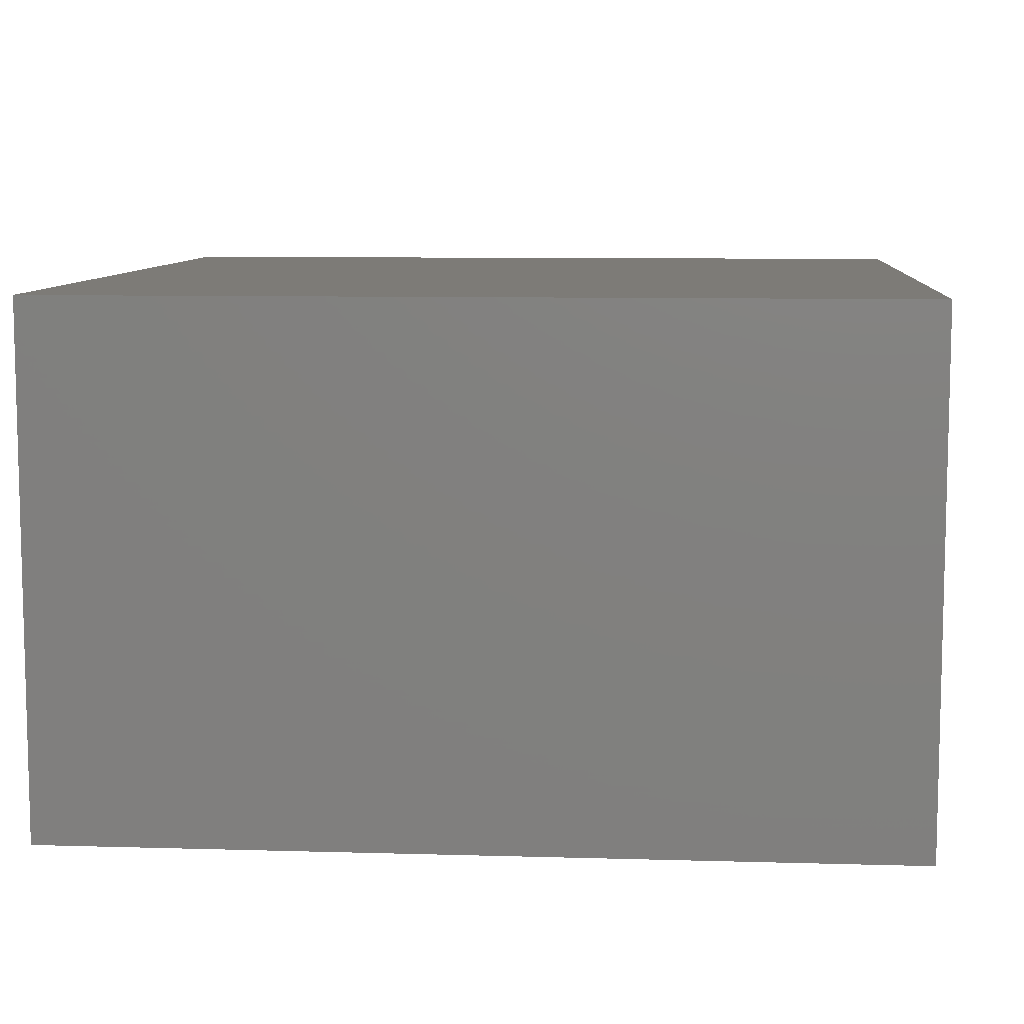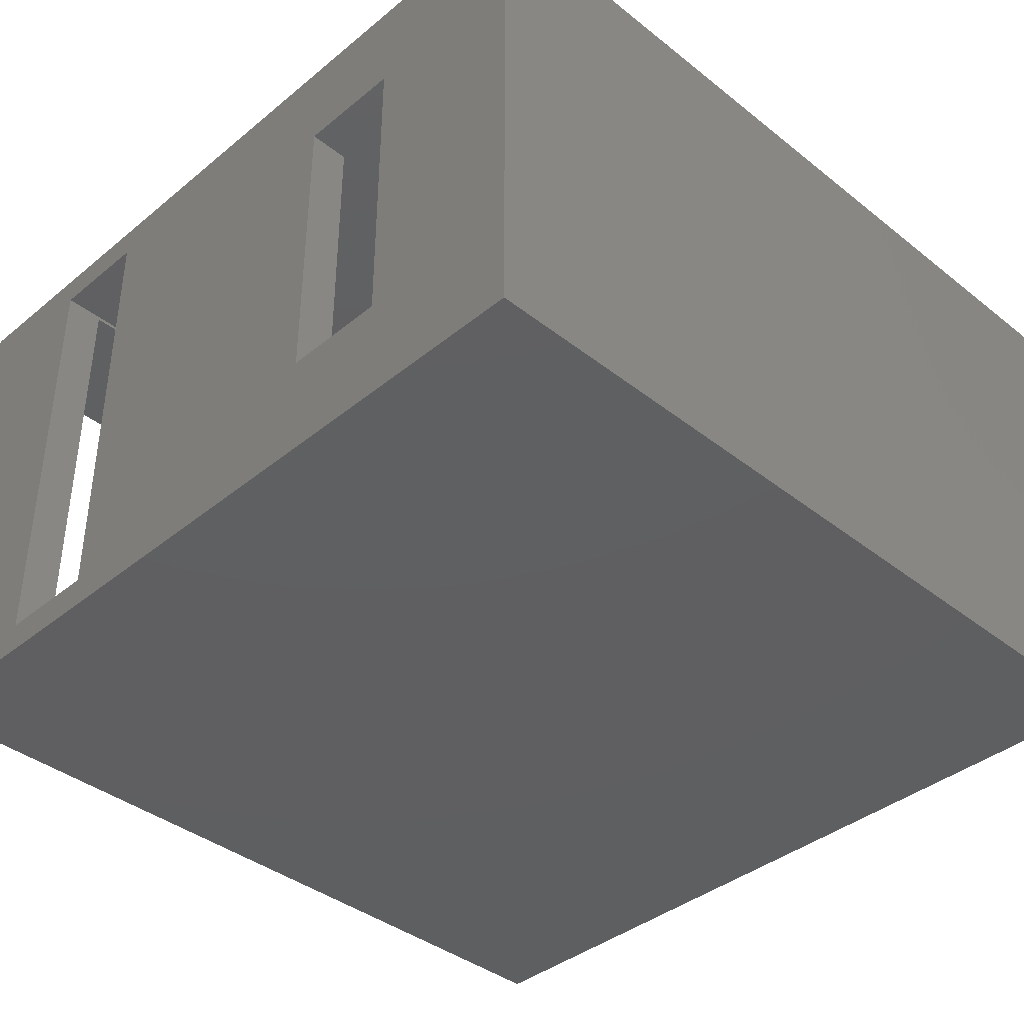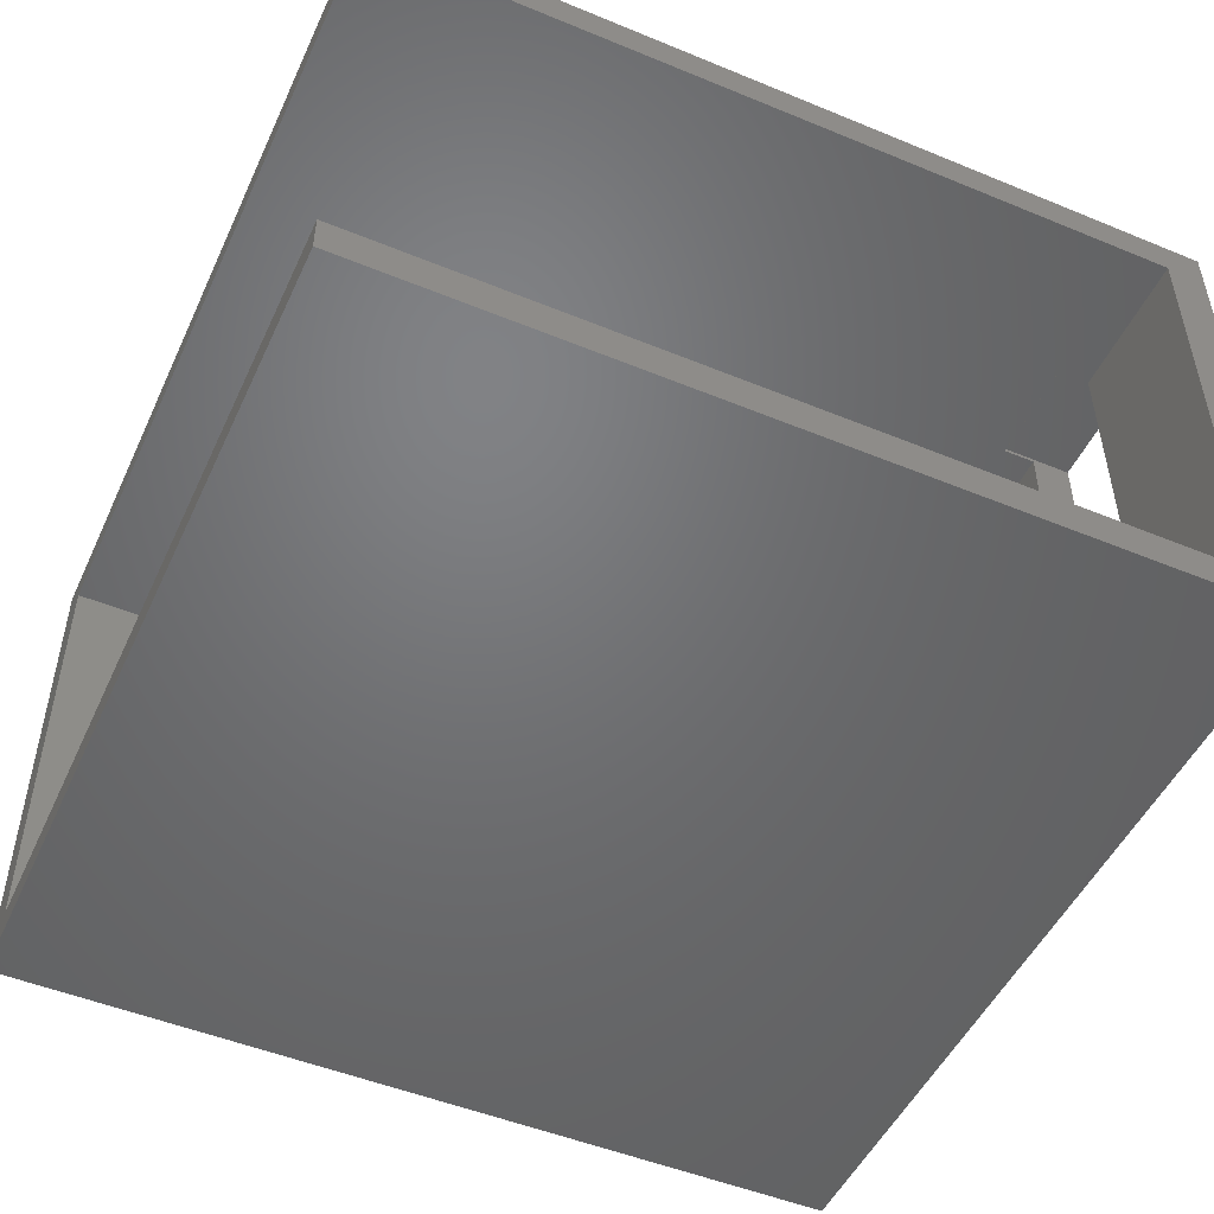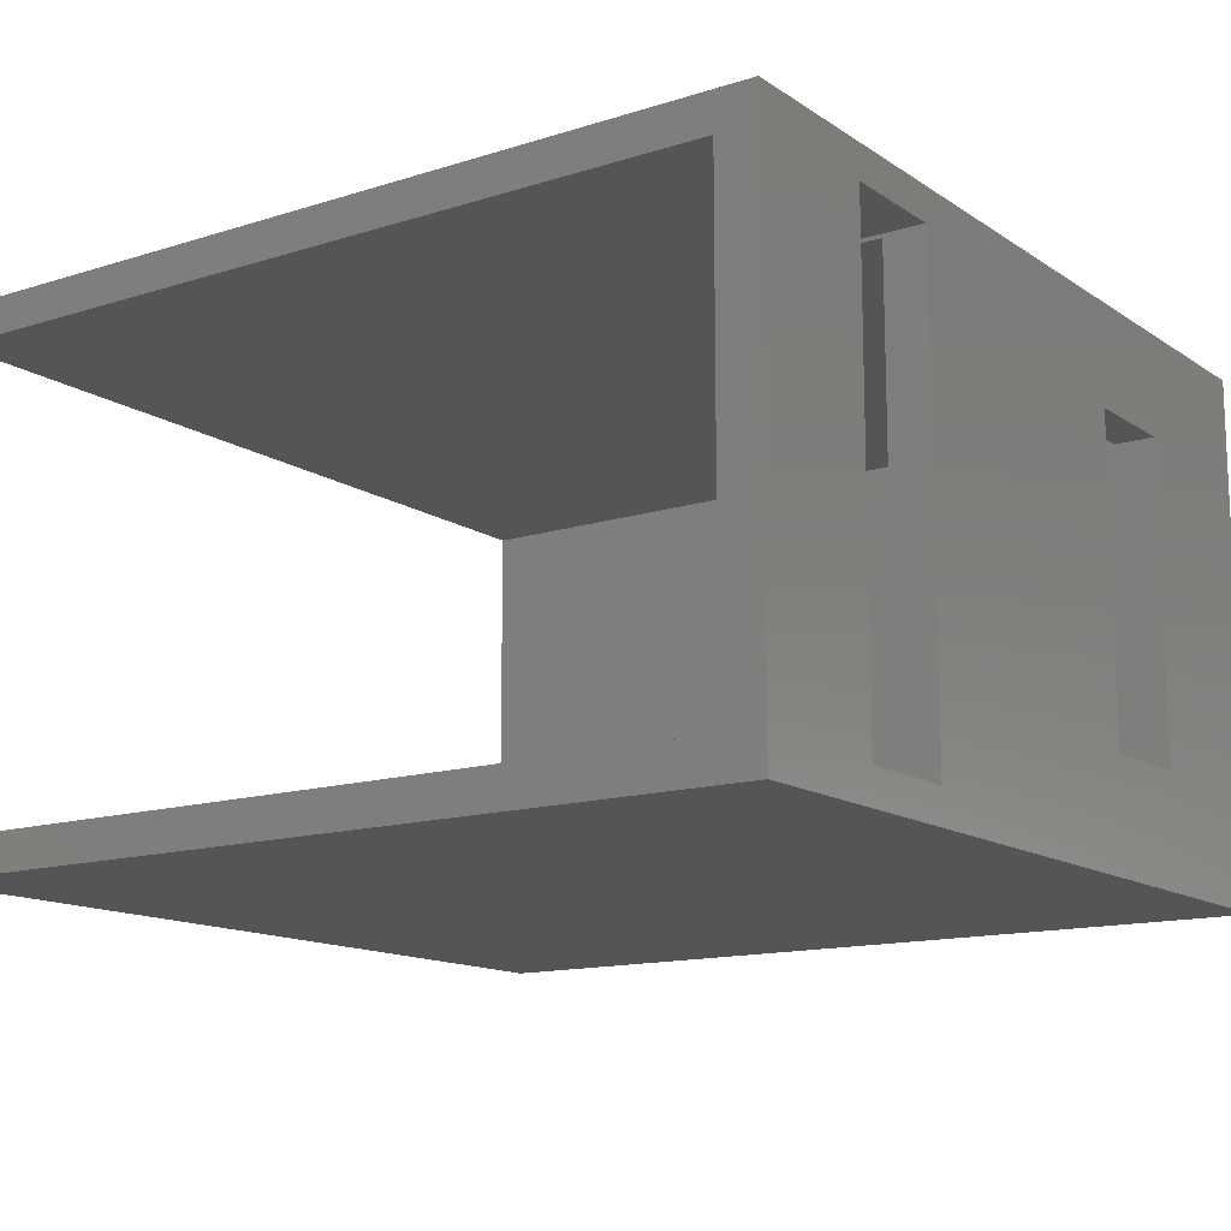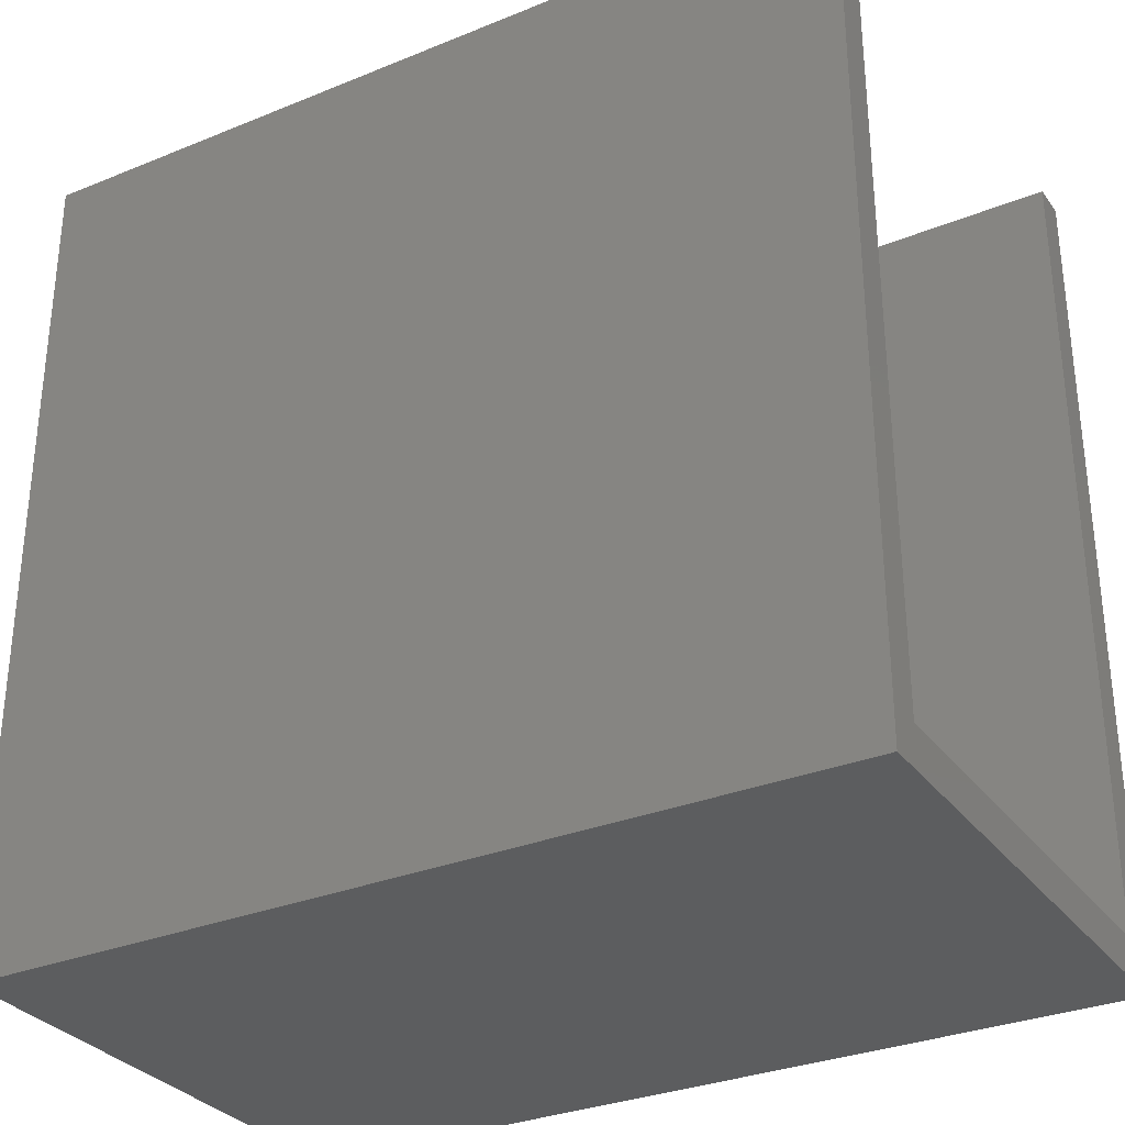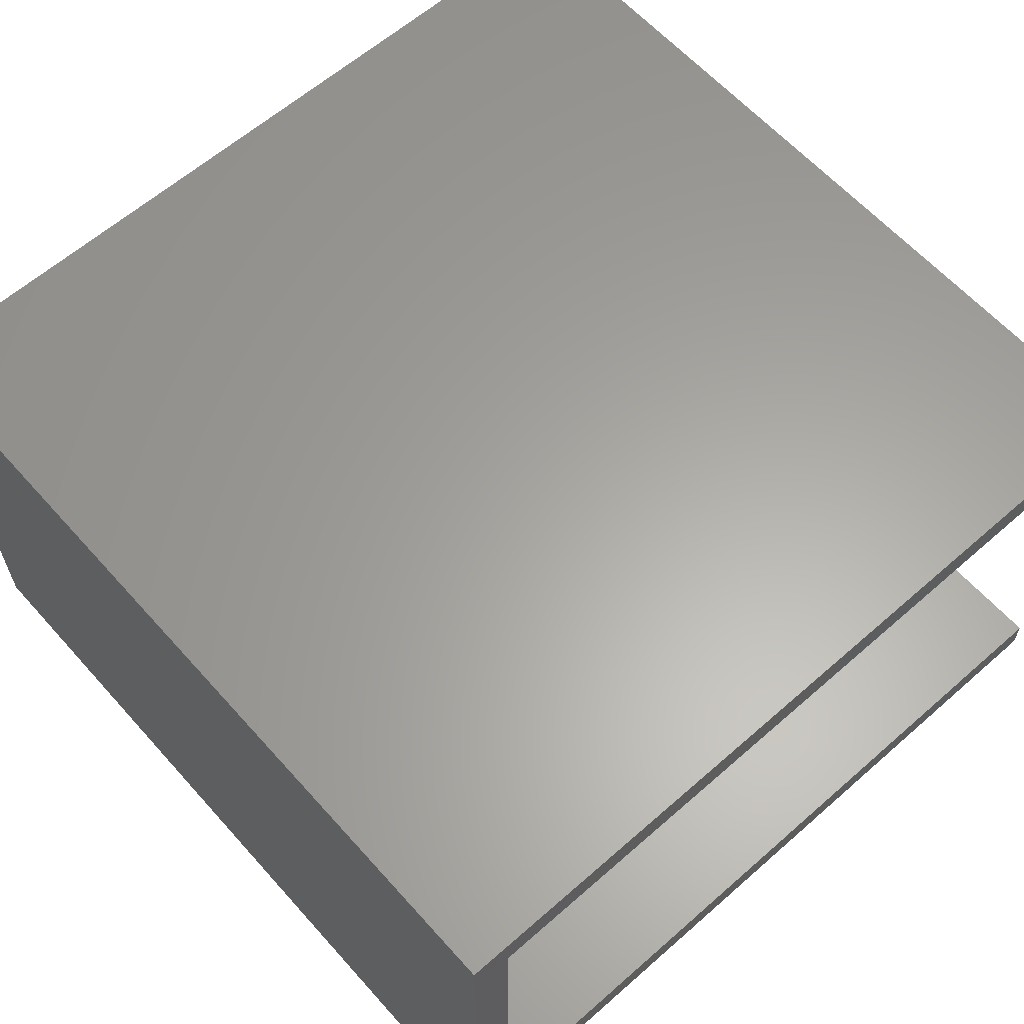
<metadata>
{"format":"stl","ext":"stl","renderer":"f3d","projection":"perspective","resolution":1024,"background":"white","views":[{"elev":8.7,"azim":-175.5,"up":"+Y"},{"elev":-39.2,"azim":135.5,"up":"+Y"},{"elev":-49.8,"azim":-24.4,"up":"+Y"},{"elev":-13.8,"azim":35.1,"up":"+Y"},{"elev":-31.3,"azim":-149.9,"up":"+Z"},{"elev":62.0,"azim":-131.7,"up":"+Y"}]}
</metadata>
<code>
# stl→obj: 40 verts, 84 faces
v 0.0235 0.0135 0.0165
v 0.0235 0.003 0.0076
v 0.0235 0.0116 0.0076
v 0.0235 0 0
v 0.0235 0.0009 0.0165
v 0.0235 0.0144 0.0234
v 0.0235 0.0135 0.0194
v 0.0235 0.0009 0.0194
v 0.0235 0 0.0234
v 0.0235 0.0144 0
v 0.0235 0.0116 0.0047
v 0.0235 0.003 0.0047
v 0.0224 0.0134 0.0234
v 0 0.0144 0.0234
v 0 0.0134 0.0234
v 0.0224 0.001 0.0234
v 0 0 0.0234
v 0 0.001 0.0234
v 0 0 0
v 0 0.0144 0
v 0 0.0134 0.0011
v 0 0.001 0.0011
v 0.0224 0.0116 0.0076
v 0.0224 0.0134 0.0011
v 0.0224 0.0116 0.0047
v 0.0224 0.003 0.0047
v 0.0224 0.001 0.0011
v 0.0224 0.003 0.0076
v 0.0224 0.0134 0.0165
v 0.0224 0.001 0.0165
v 0.0224 0.001 0.0194
v 0.0224 0.0134 0.0194
v 0.0215 0.0134 0.0194
v 0.0215 0.0134 0.0165
v 0.0215 0.001 0.0165
v 0.0215 0.001 0.0194
v 0.0215 0.0009 0.0194
v 0.0215 0.0135 0.0194
v 0.0215 0.0135 0.0165
v 0.0215 0.0009 0.0165
f 1 2 3
f 4 2 5
f 5 2 1
f 1 6 7
f 6 8 7
f 8 9 5
f 9 8 6
f 6 1 10
f 3 10 1
f 11 10 3
f 12 10 11
f 12 4 10
f 2 4 12
f 4 5 9
f 6 13 9
f 14 13 6
f 13 14 15
f 16 9 13
f 17 16 18
f 16 17 9
f 19 10 4
f 10 19 20
f 20 21 14
f 20 22 21
f 19 22 20
f 17 22 19
f 22 17 18
f 14 21 15
f 10 14 6
f 14 10 20
f 19 9 17
f 9 19 4
f 23 24 25
f 24 26 25
f 26 27 28
f 27 26 24
f 24 23 29
f 28 29 23
f 28 30 29
f 30 28 27
f 31 13 32
f 13 31 16
f 21 27 24
f 27 21 22
f 15 33 13
f 15 34 33
f 21 34 15
f 24 34 21
f 34 24 29
f 13 33 32
f 30 27 35
f 36 16 31
f 16 36 18
f 35 18 36
f 22 35 27
f 35 22 18
f 8 31 7
f 37 31 8
f 31 37 36
f 32 7 31
f 38 32 33
f 32 38 7
f 1 29 5
f 39 29 1
f 29 39 34
f 30 5 29
f 40 30 35
f 30 40 5
f 33 39 38
f 39 33 34
f 37 35 36
f 35 37 40
f 39 7 38
f 7 39 1
f 5 37 8
f 37 5 40
f 28 3 2
f 3 28 23
f 25 12 11
f 12 25 26
f 25 3 23
f 3 25 11
f 12 28 2
f 28 12 26

</code>
